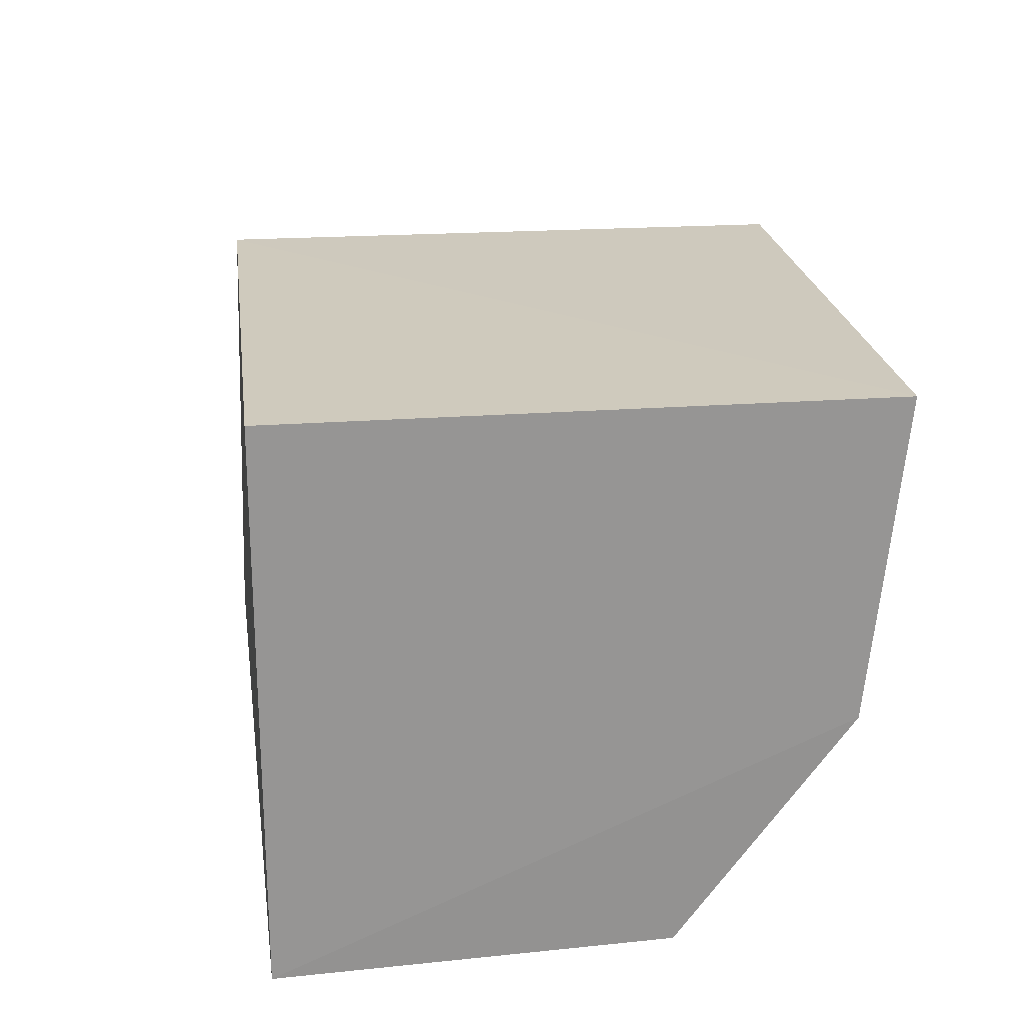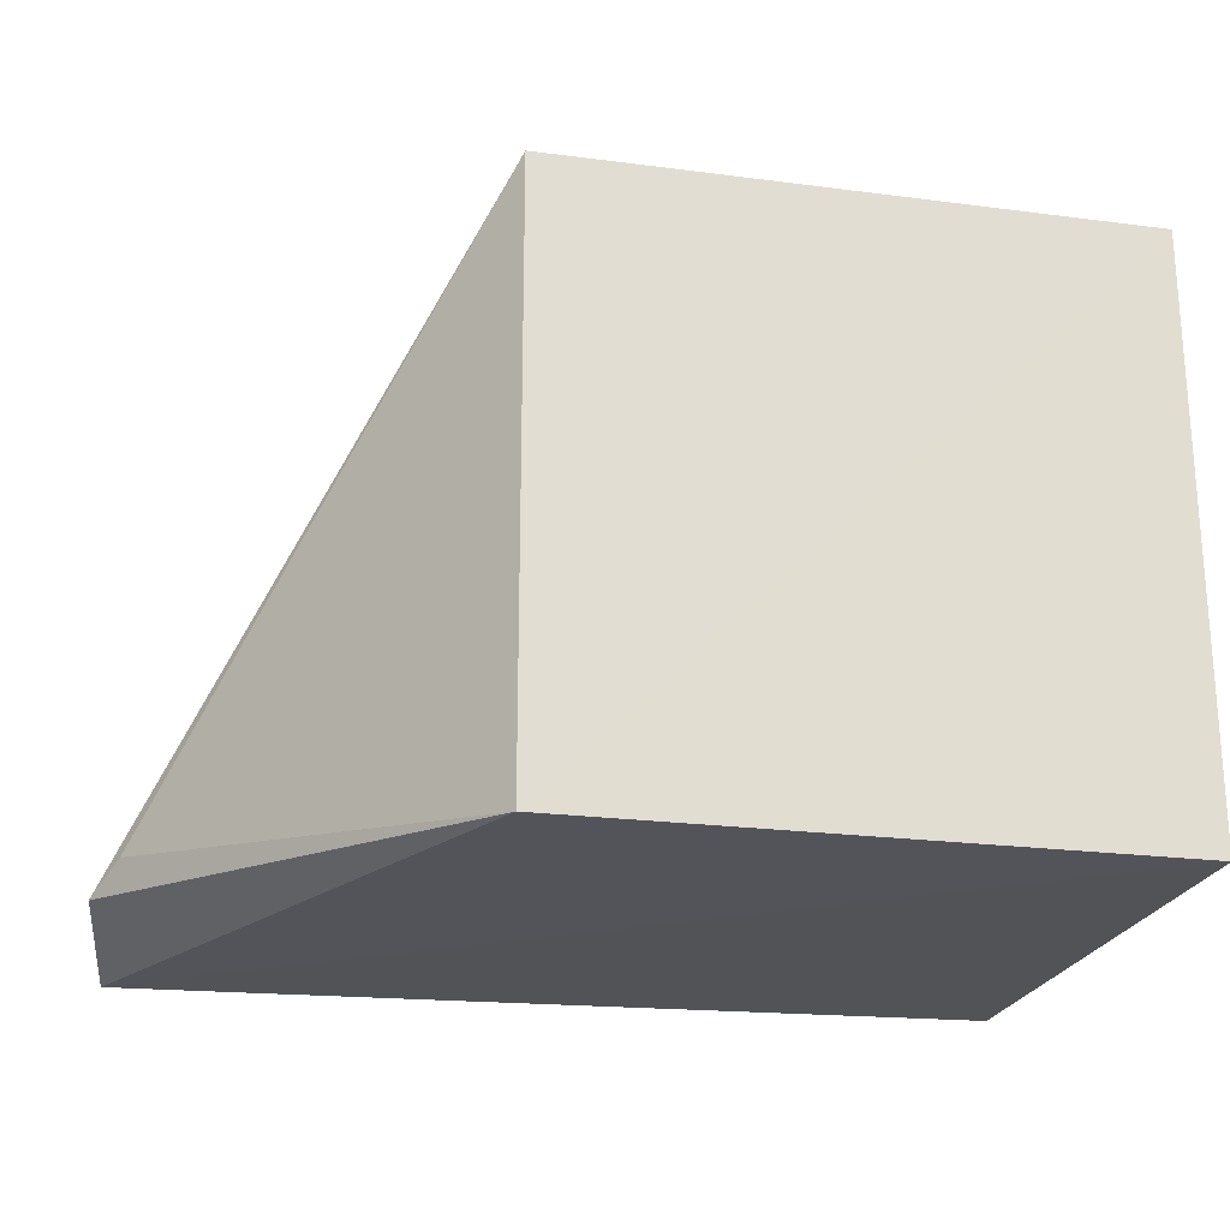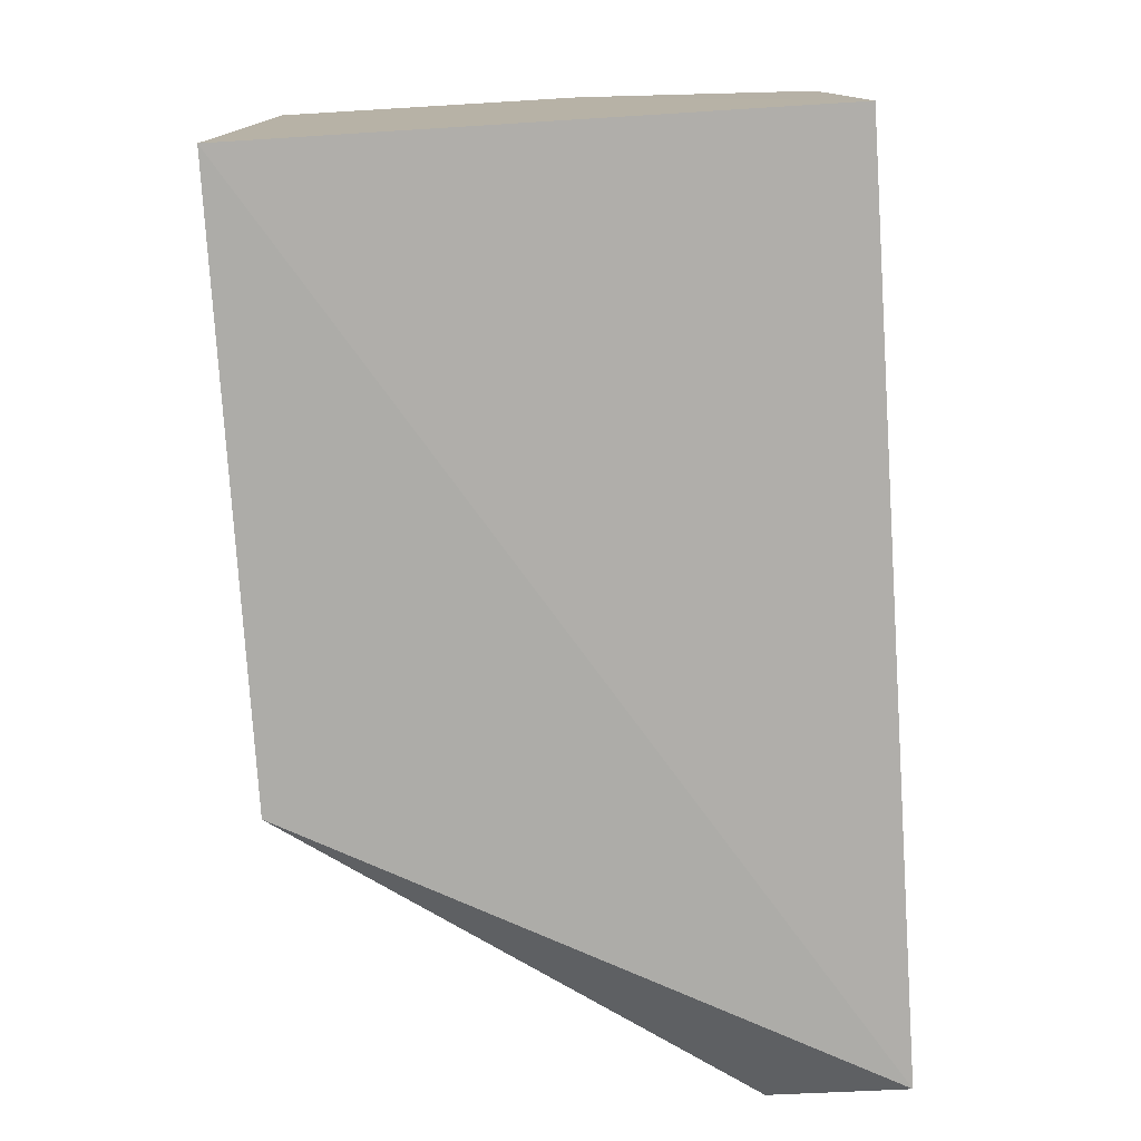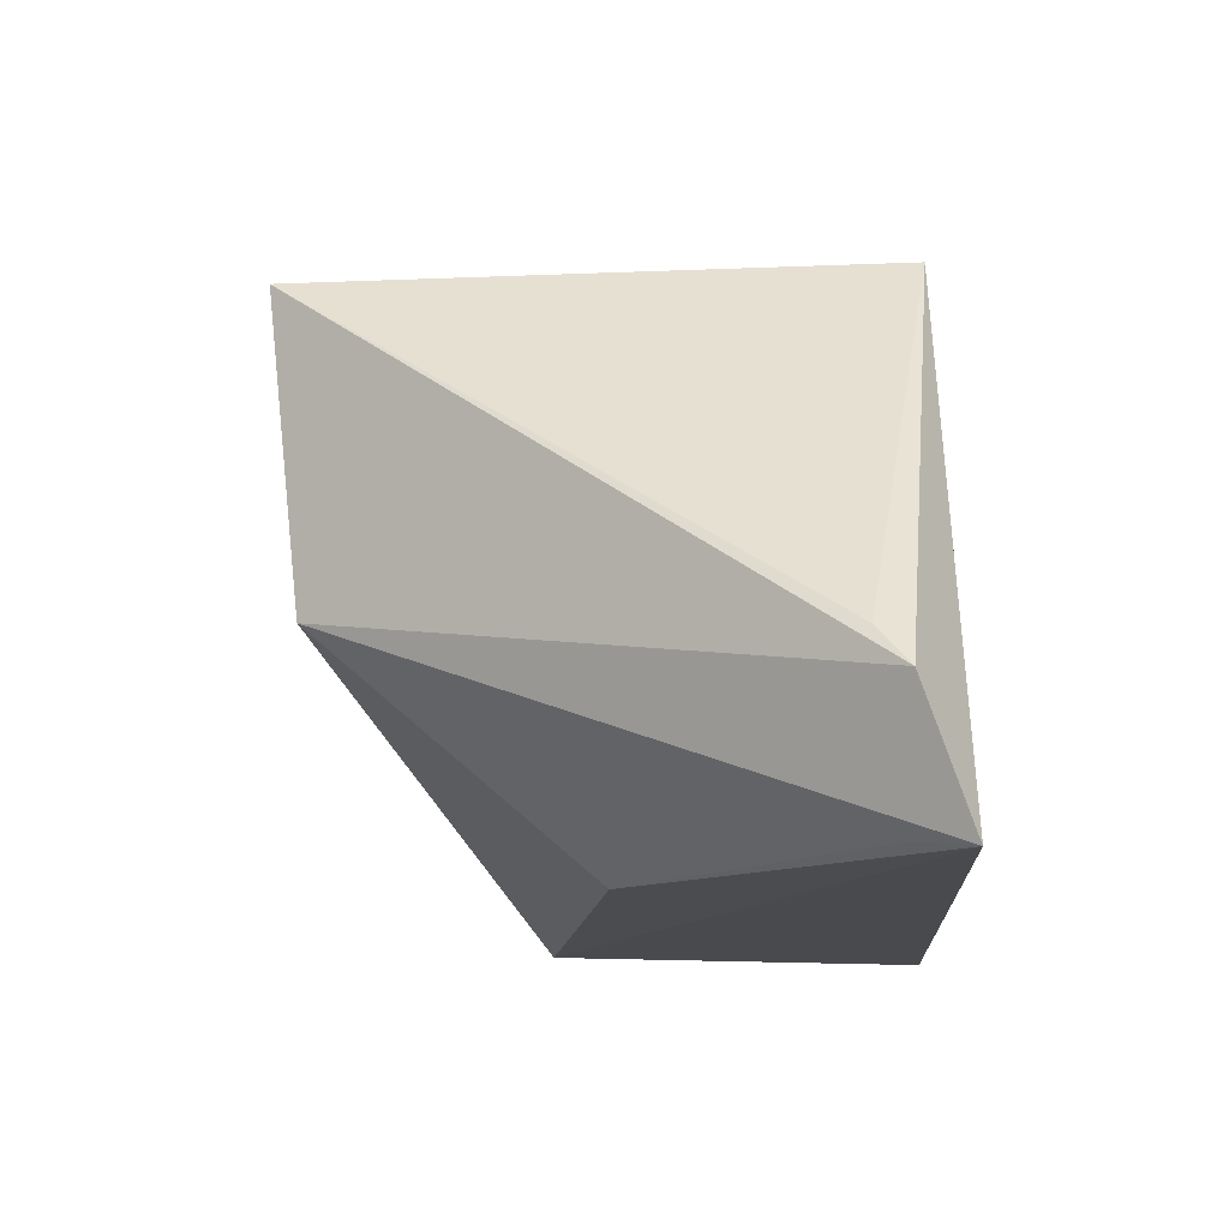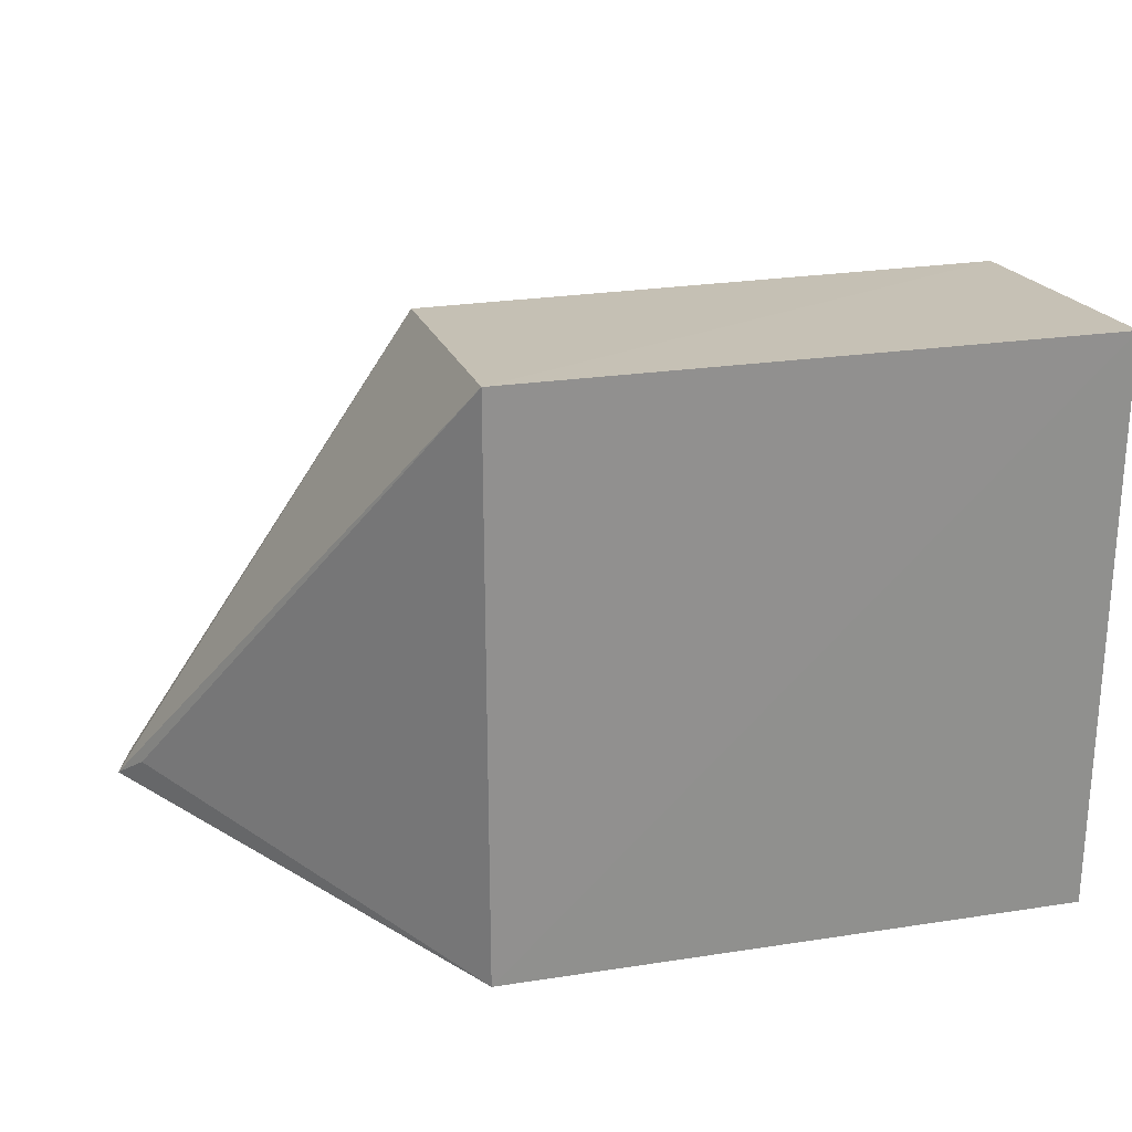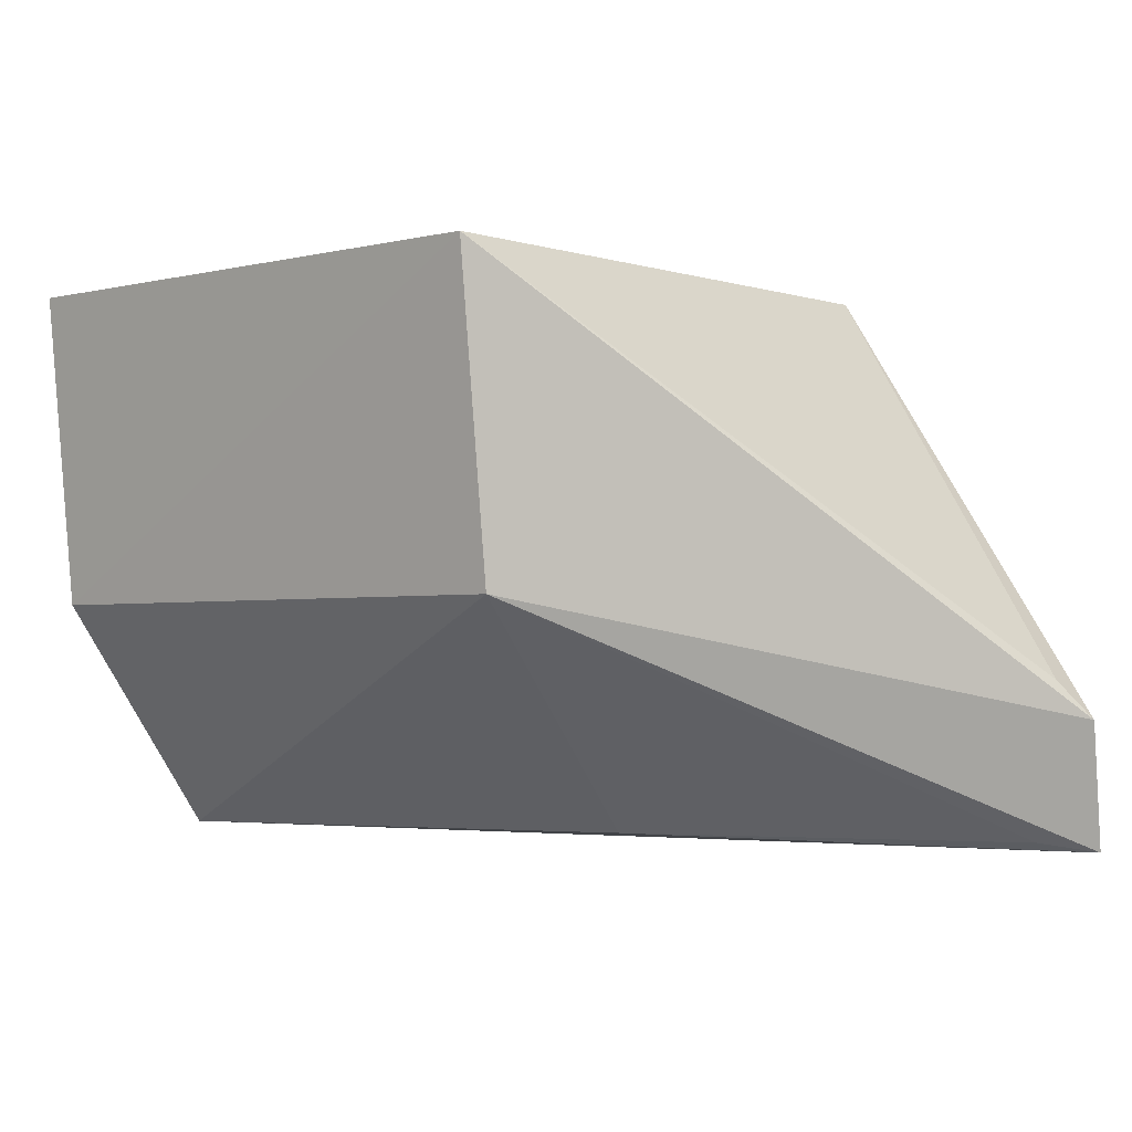
<metadata>
{"format":"obj","ext":"obj","renderer":"f3d","projection":"perspective","resolution":1024,"background":"white","views":[{"elev":22.8,"azim":-97.4,"up":"+Y"},{"elev":-22.3,"azim":167.1,"up":"+Z"},{"elev":-77.0,"azim":-86.4,"up":"+Z"},{"elev":-13.6,"azim":94.5,"up":"+Y"},{"elev":24.6,"azim":165.9,"up":"+Z"},{"elev":-2.4,"azim":41.3,"up":"+Y"}]}
</metadata>
<code>
v 0.14 0.01773 0.1455
v 0.1565 -0.005509 0.1155
v 0.14 0.01788 0.1138
v 0.1082 0.01784 0.1138
v 0.1084 -0.01183 0.1347
v 0.1554 -0.01253 0.113
v 0.1082 0.01782 0.1456
v 0.1552 -0.003433 0.1171
v 0.1082 -0.01241 0.1137
v 0.14 0.0006852 0.1437
v 0.1082 0.0006779 0.1438
v 0.136 -0.01153 0.1292
v 0.1532 -0.01196 0.1157
f 6 3 2
f 6 4 3
f 7 1 3
f 7 3 4
f 8 1 2
f 8 2 3
f 8 3 1
f 9 6 5
f 9 4 6
f 10 6 2
f 10 2 1
f 11 7 4
f 11 4 9
f 11 9 5
f 11 5 10
f 11 10 1
f 11 1 7
f 12 10 5
f 12 5 6
f 13 12 6
f 13 6 10
f 13 10 12

</code>
